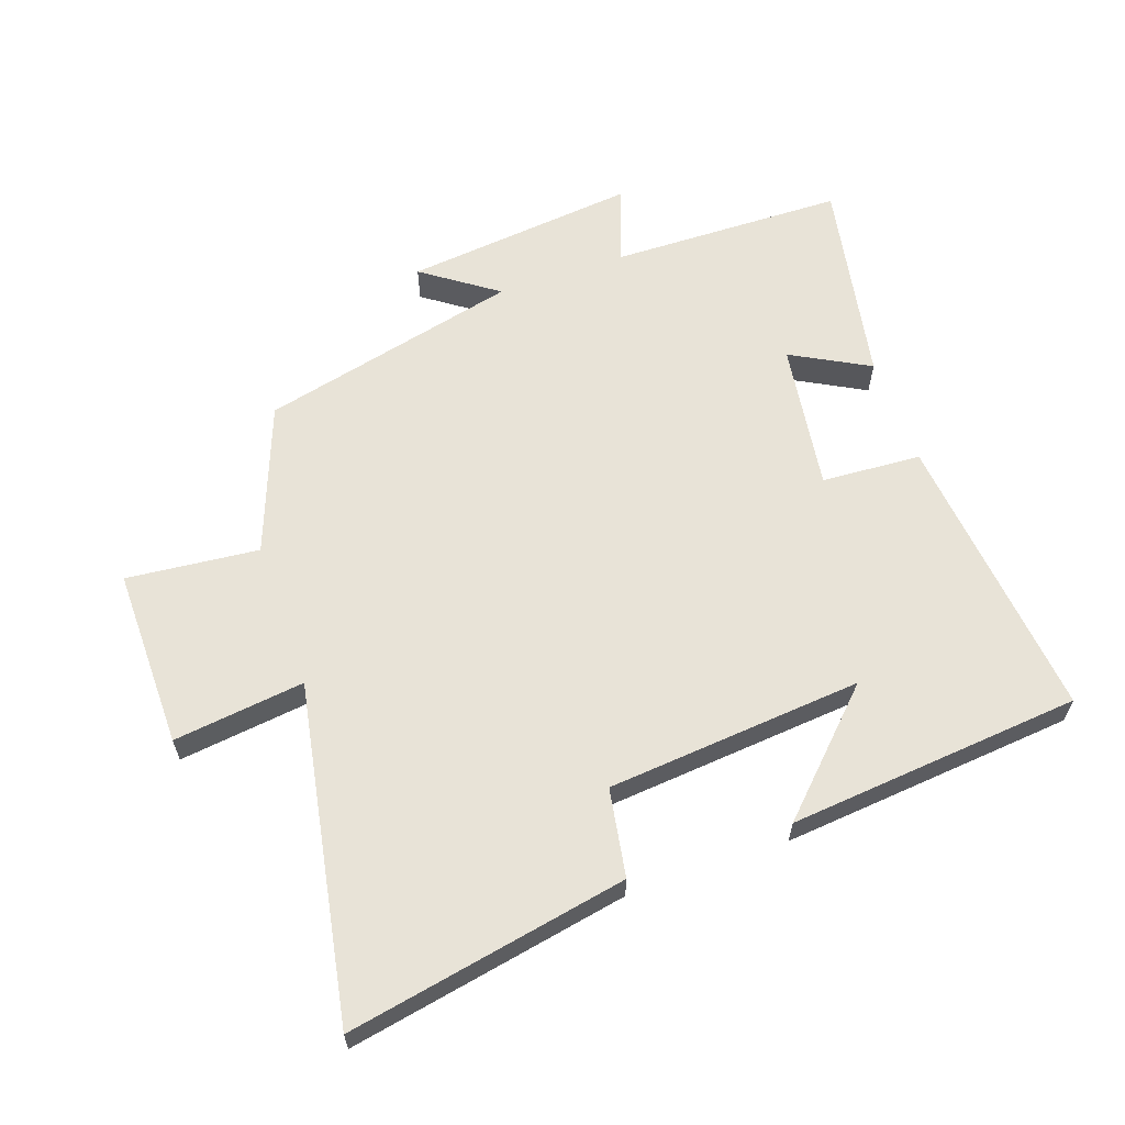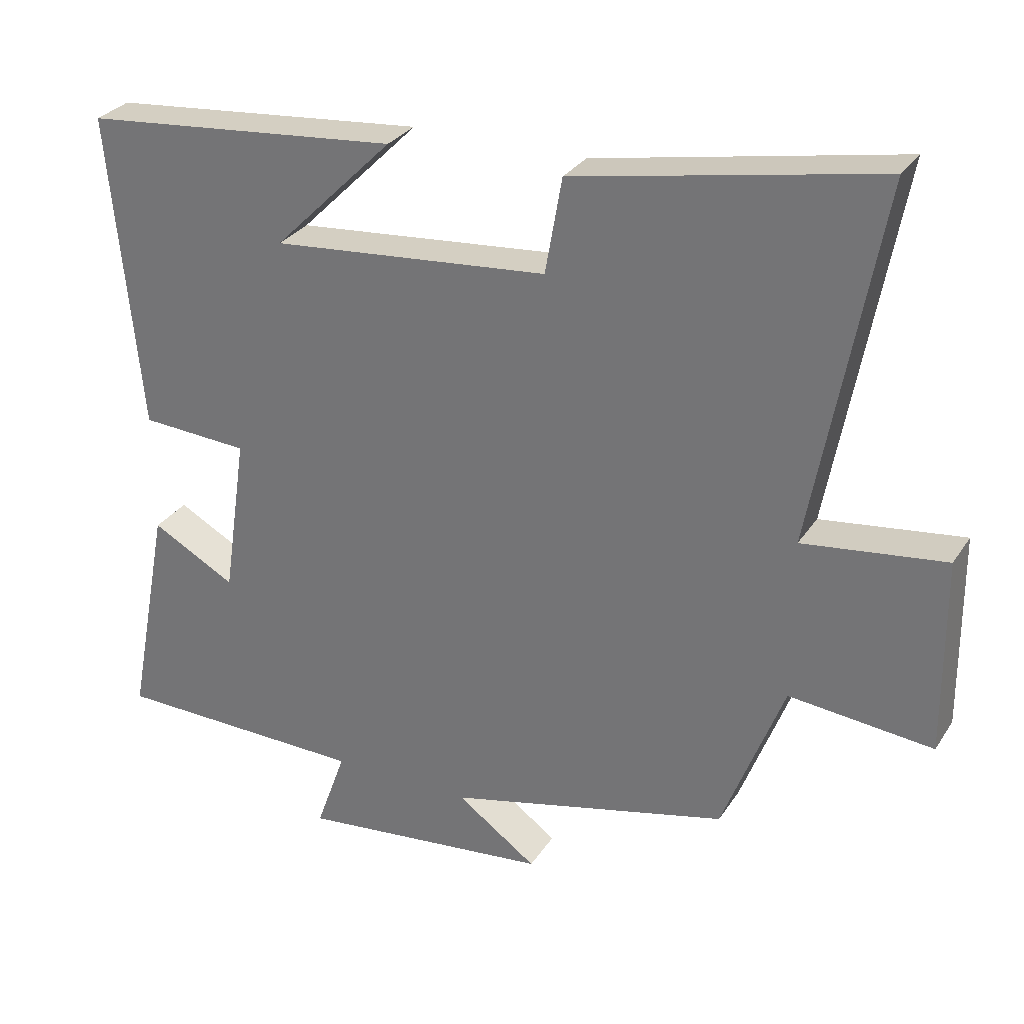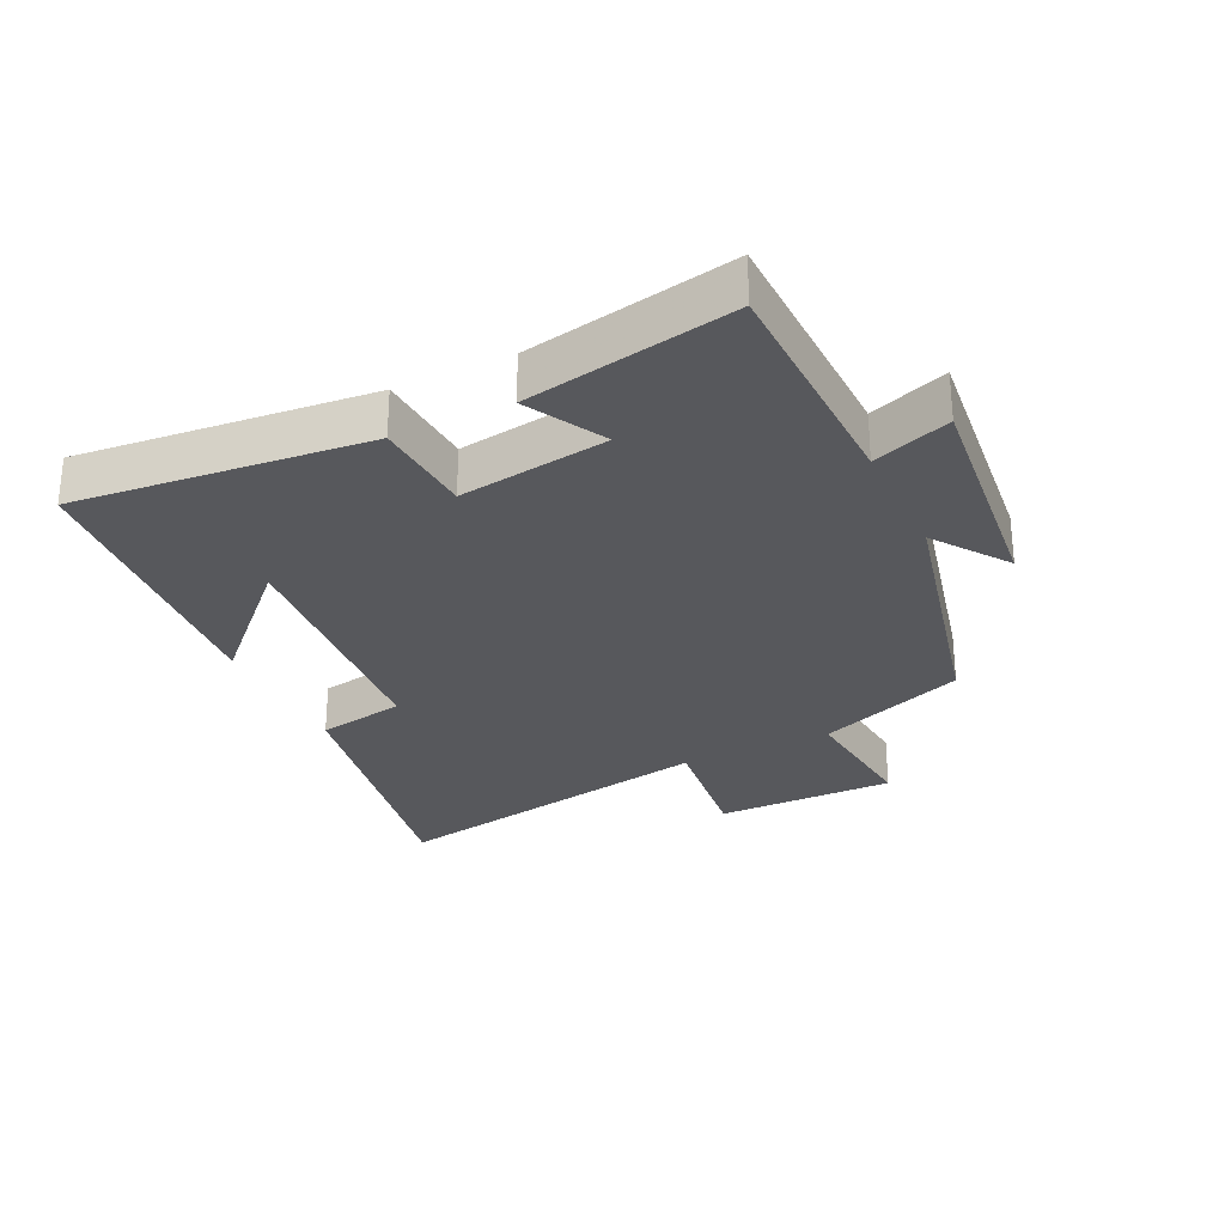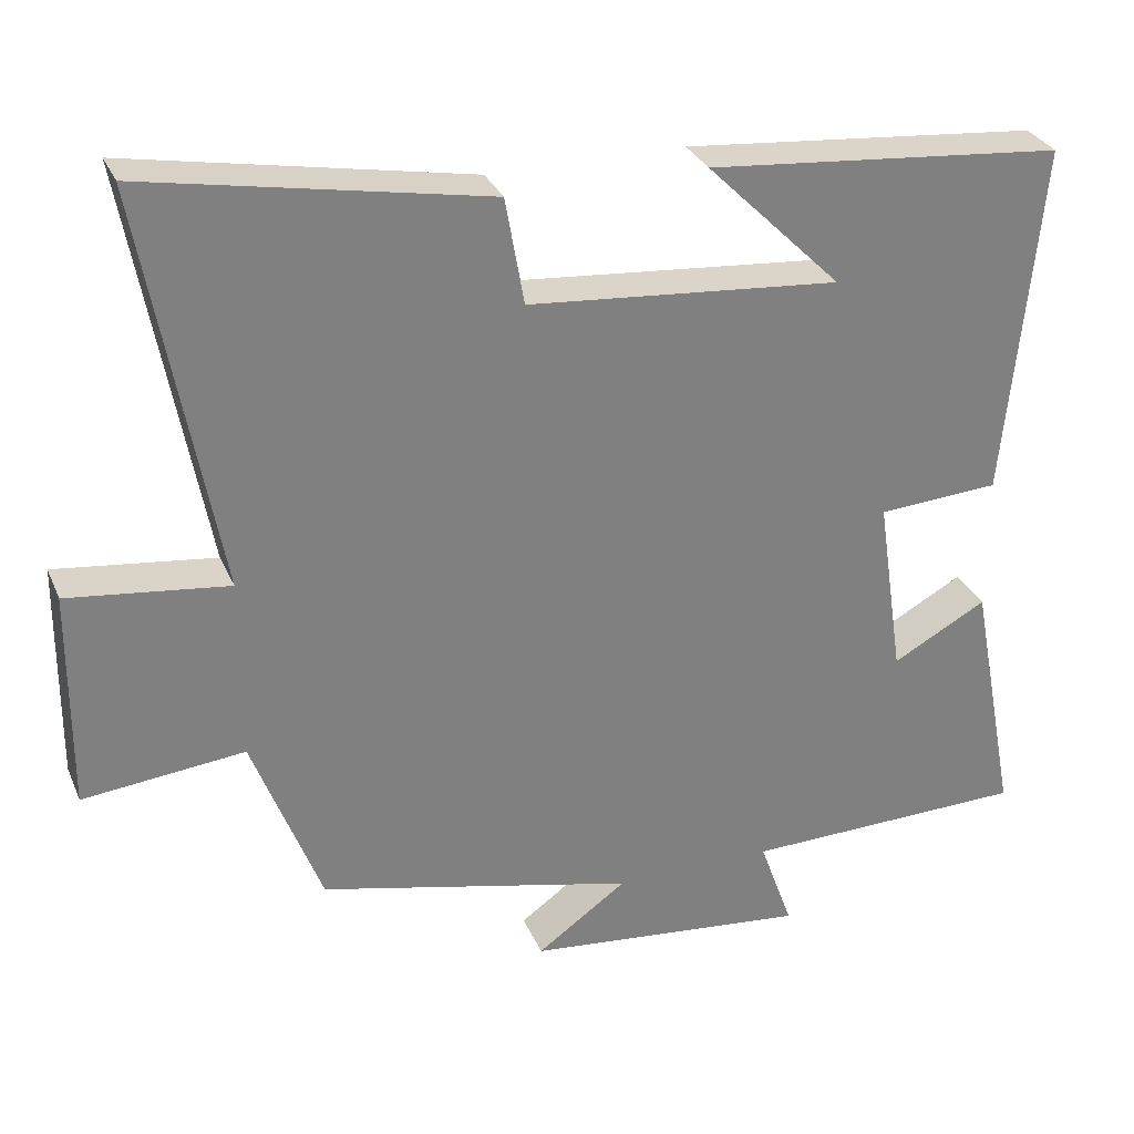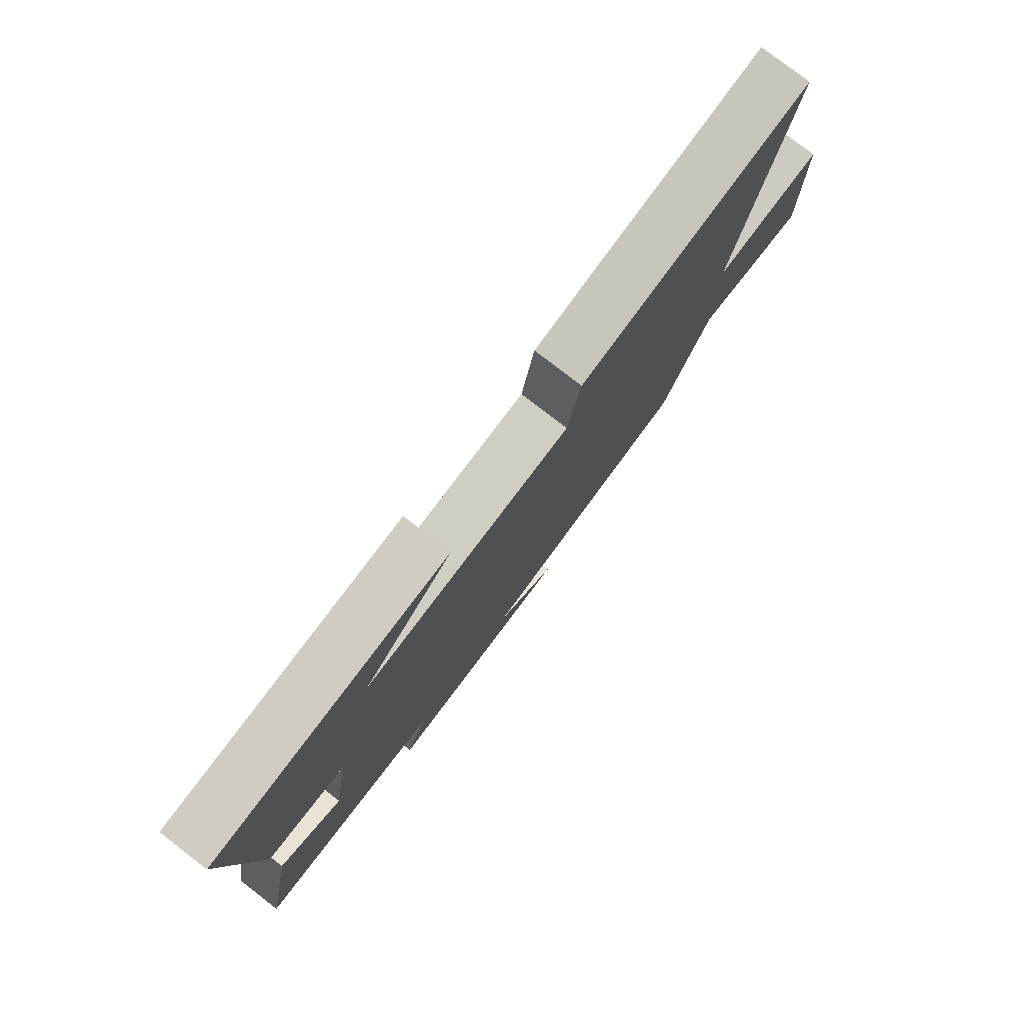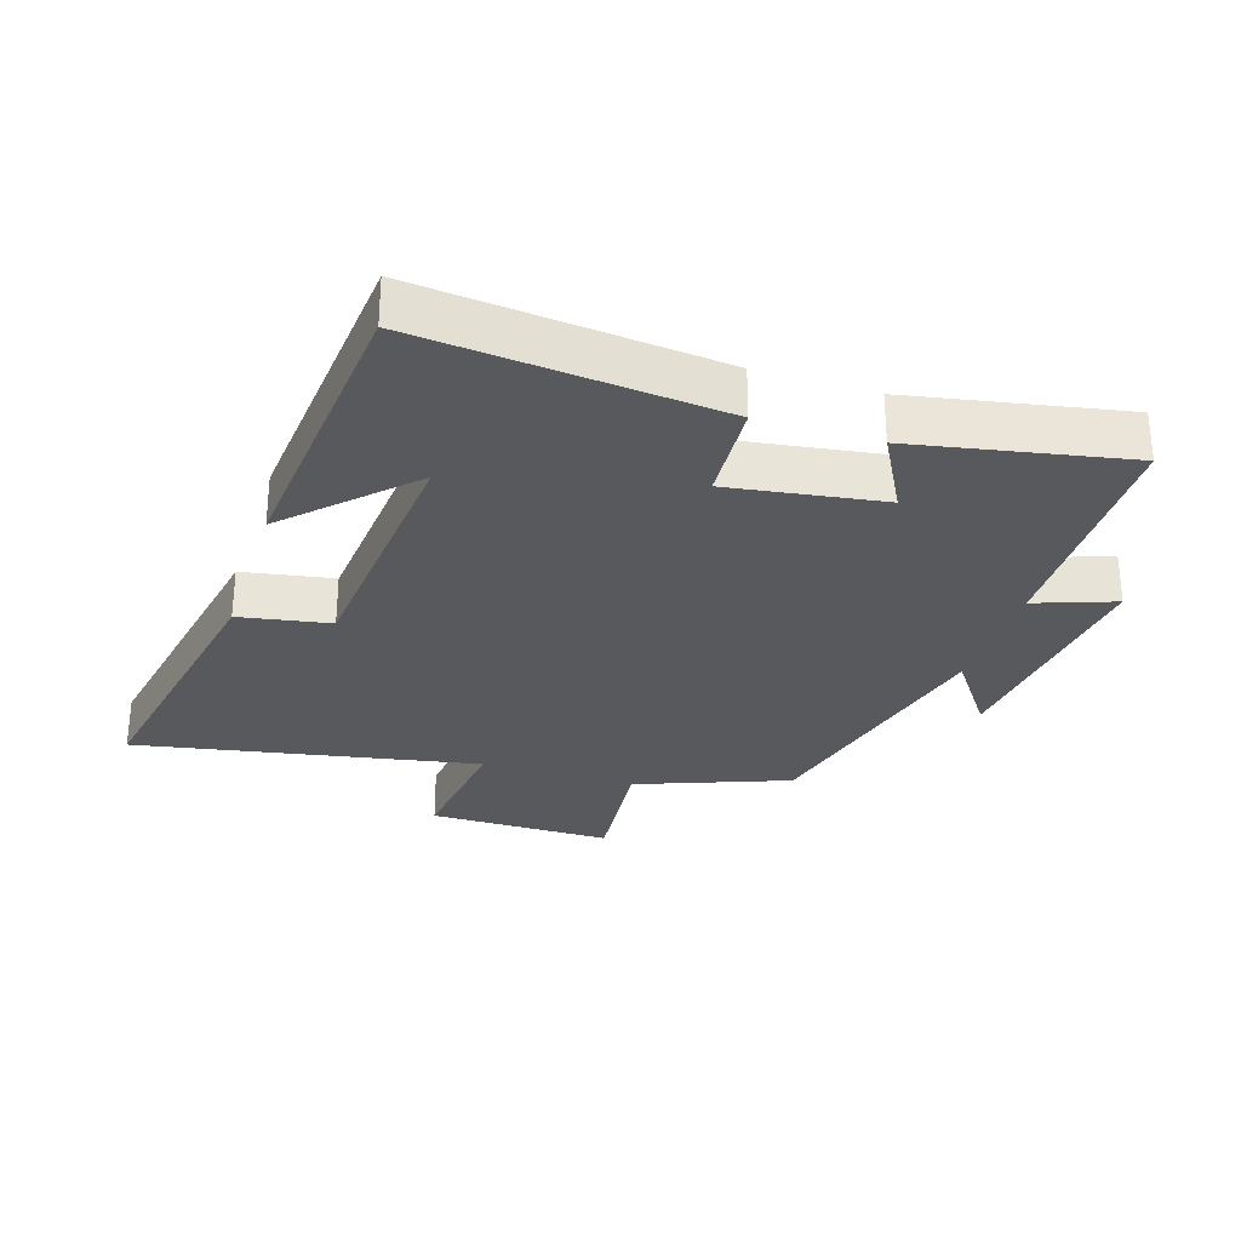
<metadata>
{"format":"obj","ext":"obj","renderer":"f3d","projection":"perspective","resolution":1024,"background":"white","views":[{"elev":61.7,"azim":-19.4,"up":"+Y"},{"elev":29.3,"azim":-153.1,"up":"+Z"},{"elev":-28.5,"azim":115.7,"up":"+Y"},{"elev":30.3,"azim":-20.3,"up":"+Z"},{"elev":78.9,"azim":127.6,"up":"+Z"},{"elev":-29.0,"azim":72.3,"up":"+Y"}]}
</metadata>
<code>
v -0.596 0.07 0.581
v -0.161 0.07 0.5
v -0.137 0.07 0.363
v 0.261 0.07 0.329
v 0.089 0.07 0.5
v 0.545 0.07 0.459
v 0.5 0.07 0.006
v 0.345 0.07 -0.004
v 0.379 0.07 -0.236
v 0.5 0.07 -0.17
v 0.561 0.07 -0.492
v 0.197 0.07 -0.5
v 0.24 0.07 -0.62
v -0.122 0.07 -0.582
v -0.007 0.07 -0.5
v -0.412 0.07 -0.404
v -0.5 0.07 -0.173
v -0.706 0.07 -0.194
v -0.704 0.07 0.086
v -0.5 0.07 0.061
v -0.596 0 0.581
v -0.161 0 0.5
v -0.137 0 0.363
v 0.261 0 0.329
v 0.089 0 0.5
v 0.545 0 0.459
v 0.5 0 0.006
v 0.345 0 -0.004
v 0.379 0 -0.236
v 0.5 0 -0.17
v 0.561 0 -0.492
v 0.197 0 -0.5
v 0.24 0 -0.62
v -0.122 0 -0.582
v -0.007 0 -0.5
v -0.412 0 -0.404
v -0.5 0 -0.173
v -0.706 0 -0.194
v -0.704 0 0.086
v -0.5 0 0.061
f 17 18 19 20
f 15 16 17 20
f 1 2 3
f 20 1 3
f 15 20 3
f 12 13 14 15
f 11 12 15
f 10 11 15
f 9 10 15
f 15 3 4
f 9 15 4
f 8 9 4
f 7 8 4
f 6 7 4
f 4 5 6
f 40 39 38 37
f 40 37 36 35
f 23 22 21
f 23 21 40
f 23 40 35
f 35 34 33 32
f 35 32 31
f 35 31 30
f 35 30 29
f 24 23 35
f 24 35 29
f 24 29 28
f 24 28 27
f 24 27 26
f 26 25 24
f 1 21 22 2
f 2 22 23 3
f 3 23 24 4
f 4 24 25 5
f 5 25 26 6
f 6 26 27 7
f 7 27 28 8
f 8 28 29 9
f 9 29 30 10
f 10 30 31 11
f 11 31 32 12
f 12 32 33 13
f 13 33 34 14
f 14 34 35 15
f 15 35 36 16
f 16 36 37 17
f 17 37 38 18
f 18 38 39 19
f 19 39 40 20
f 20 40 21 1

</code>
